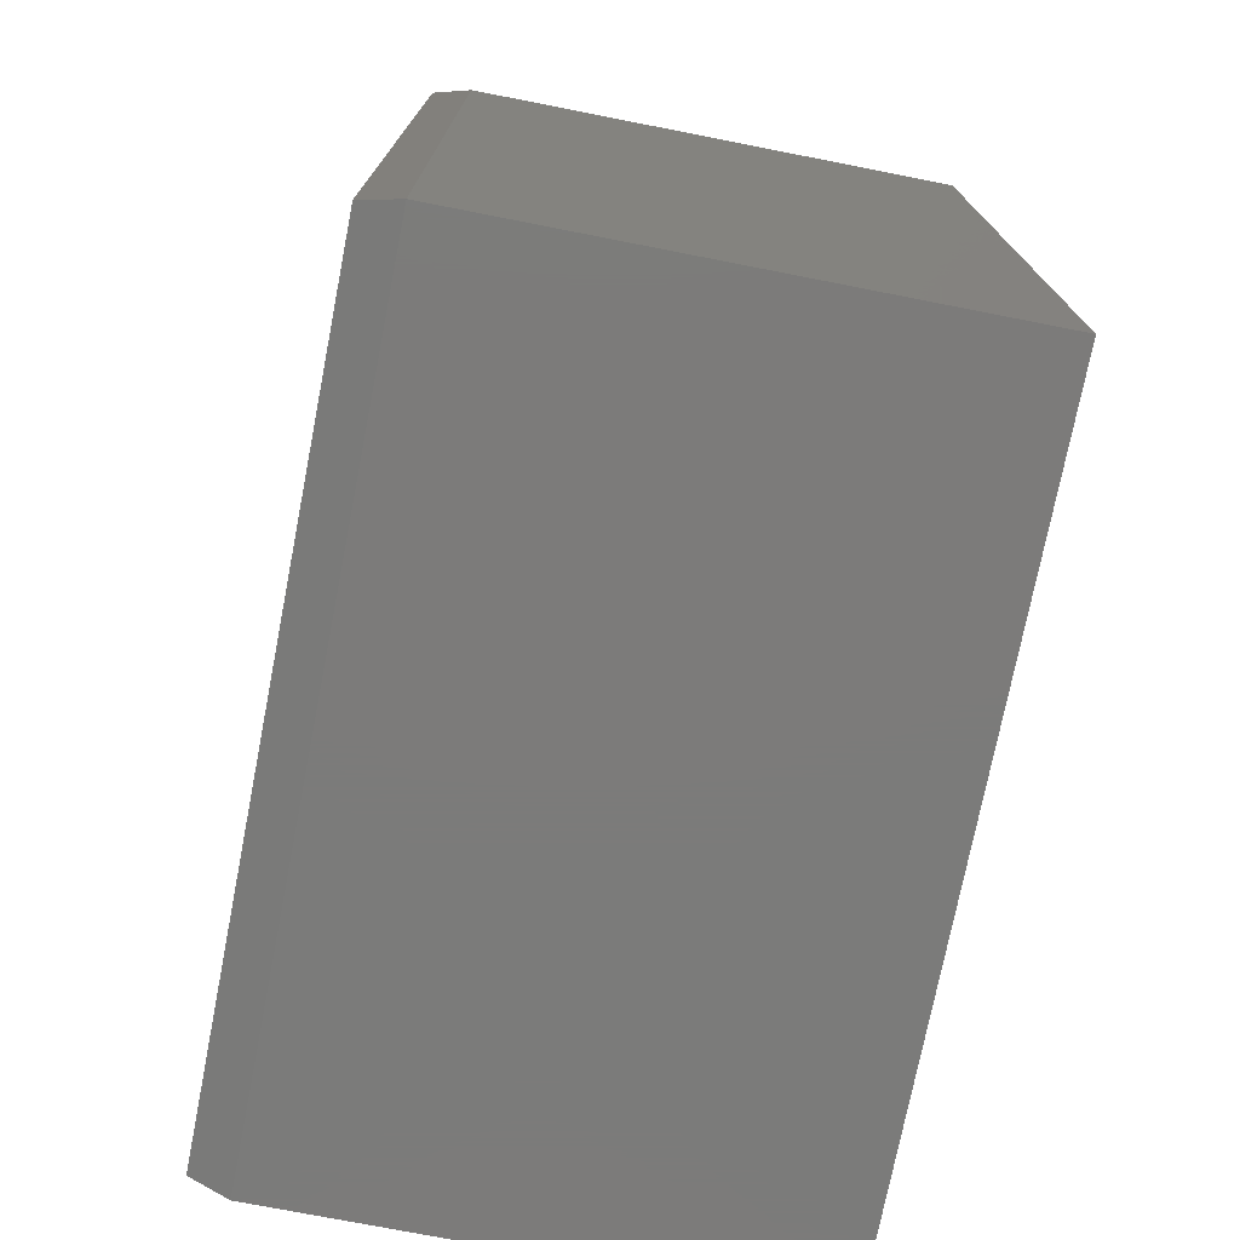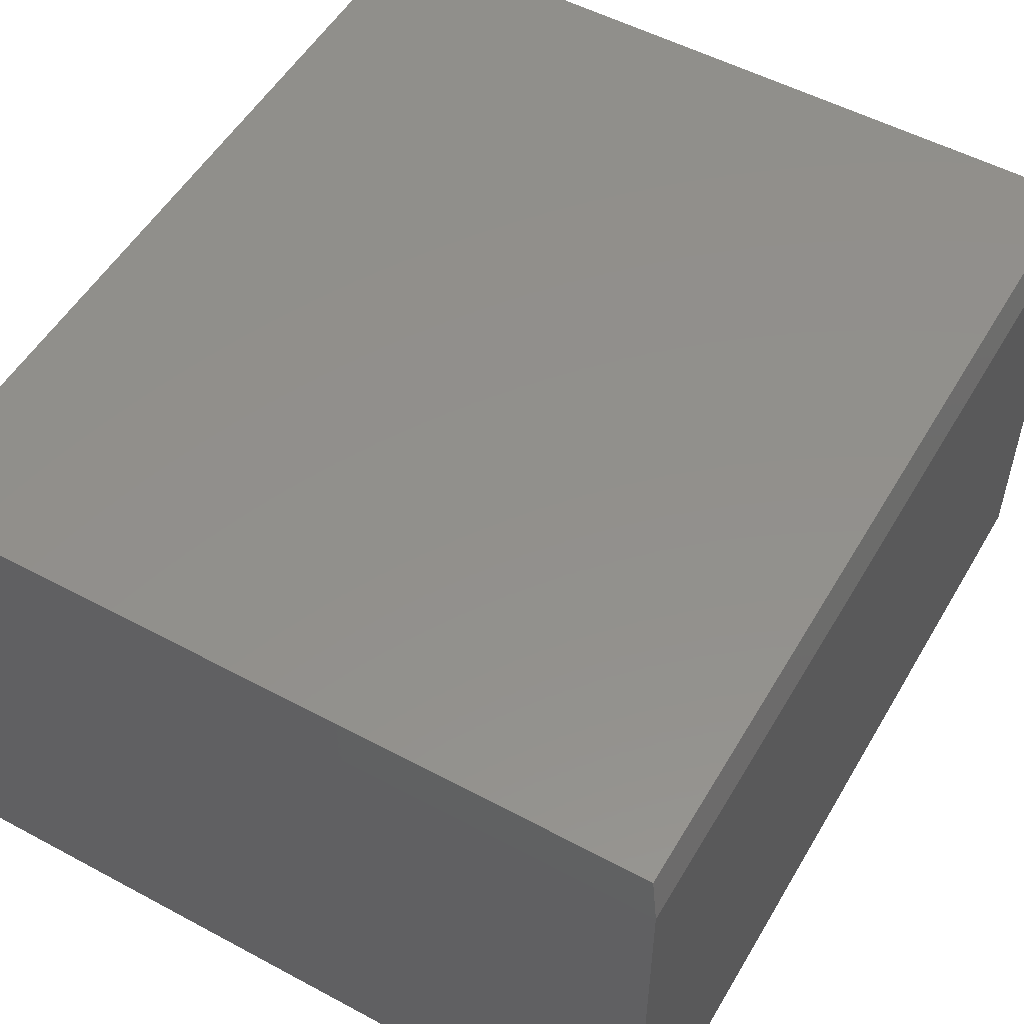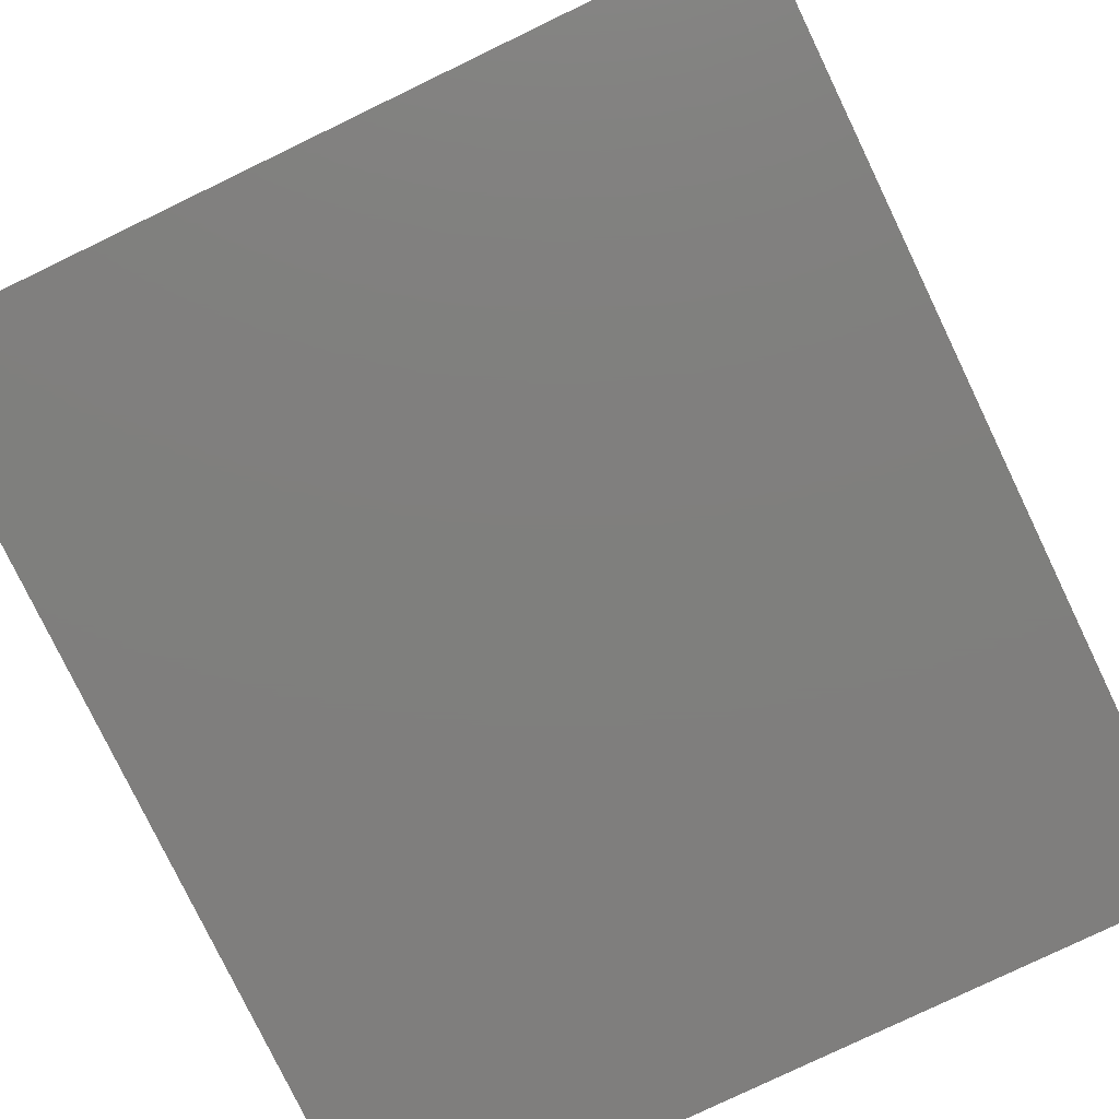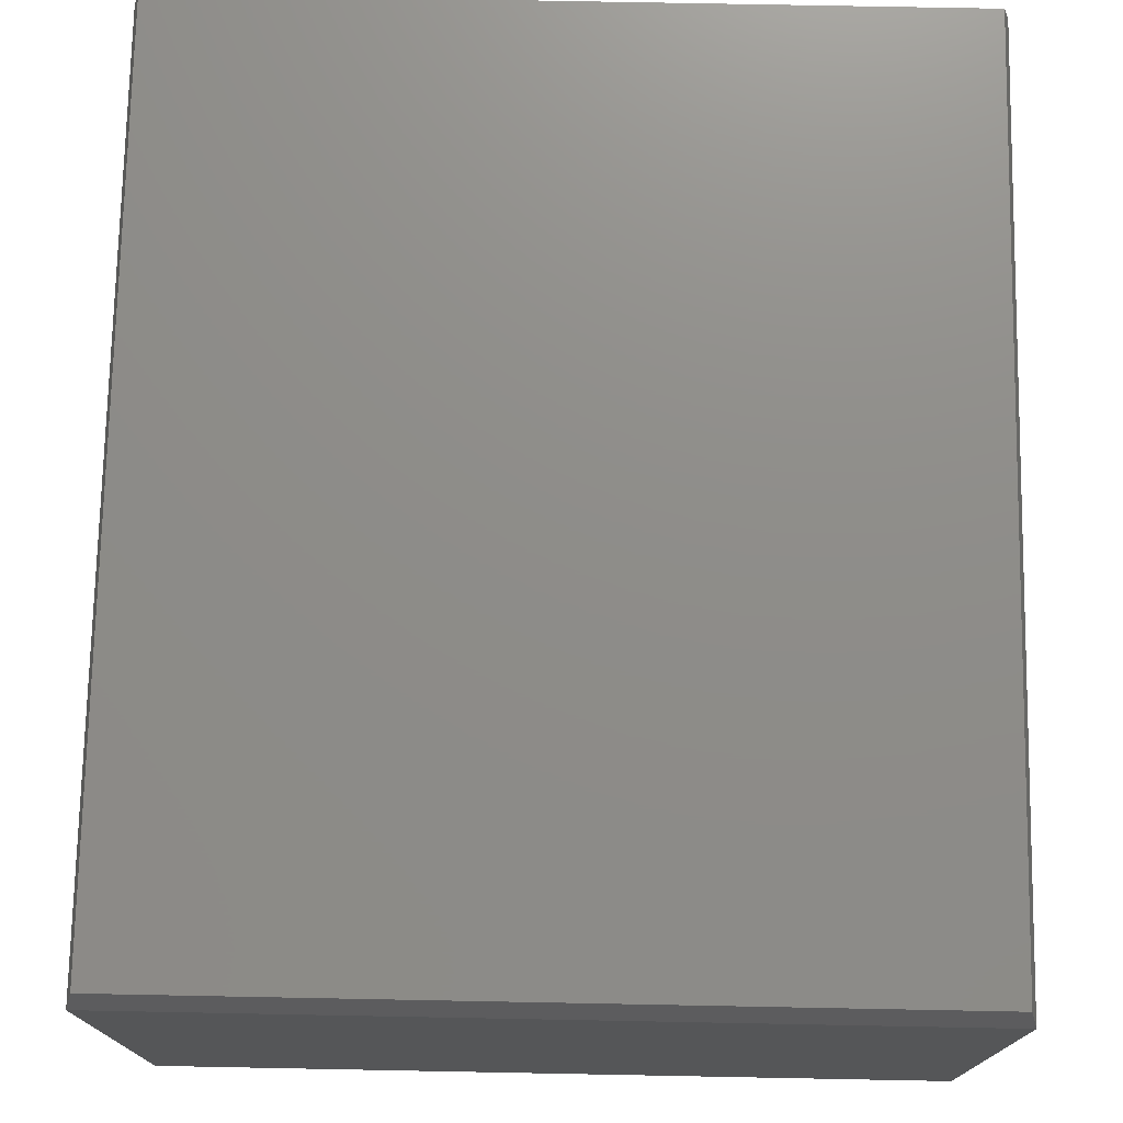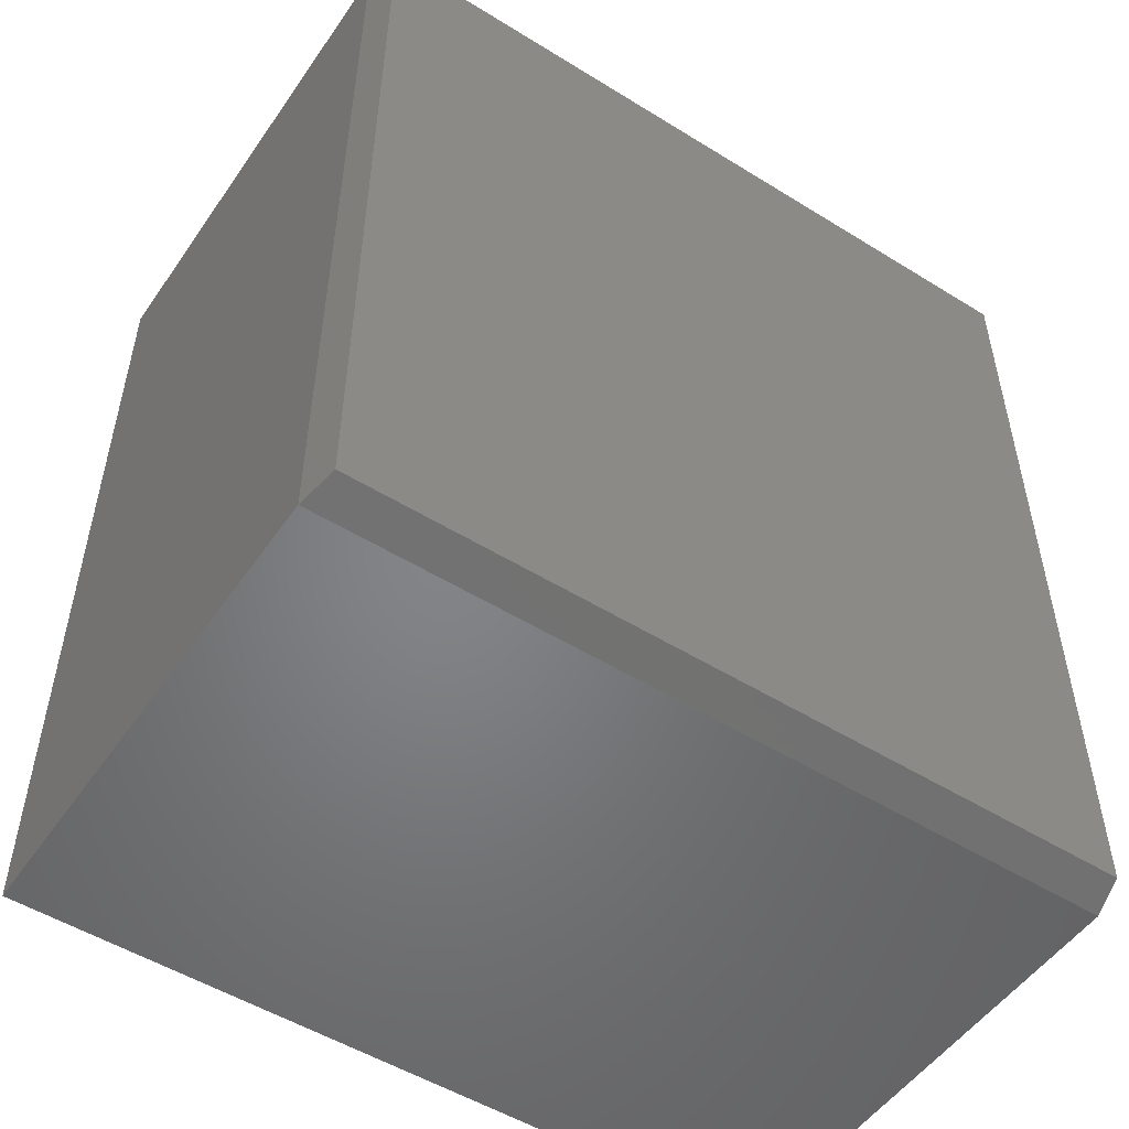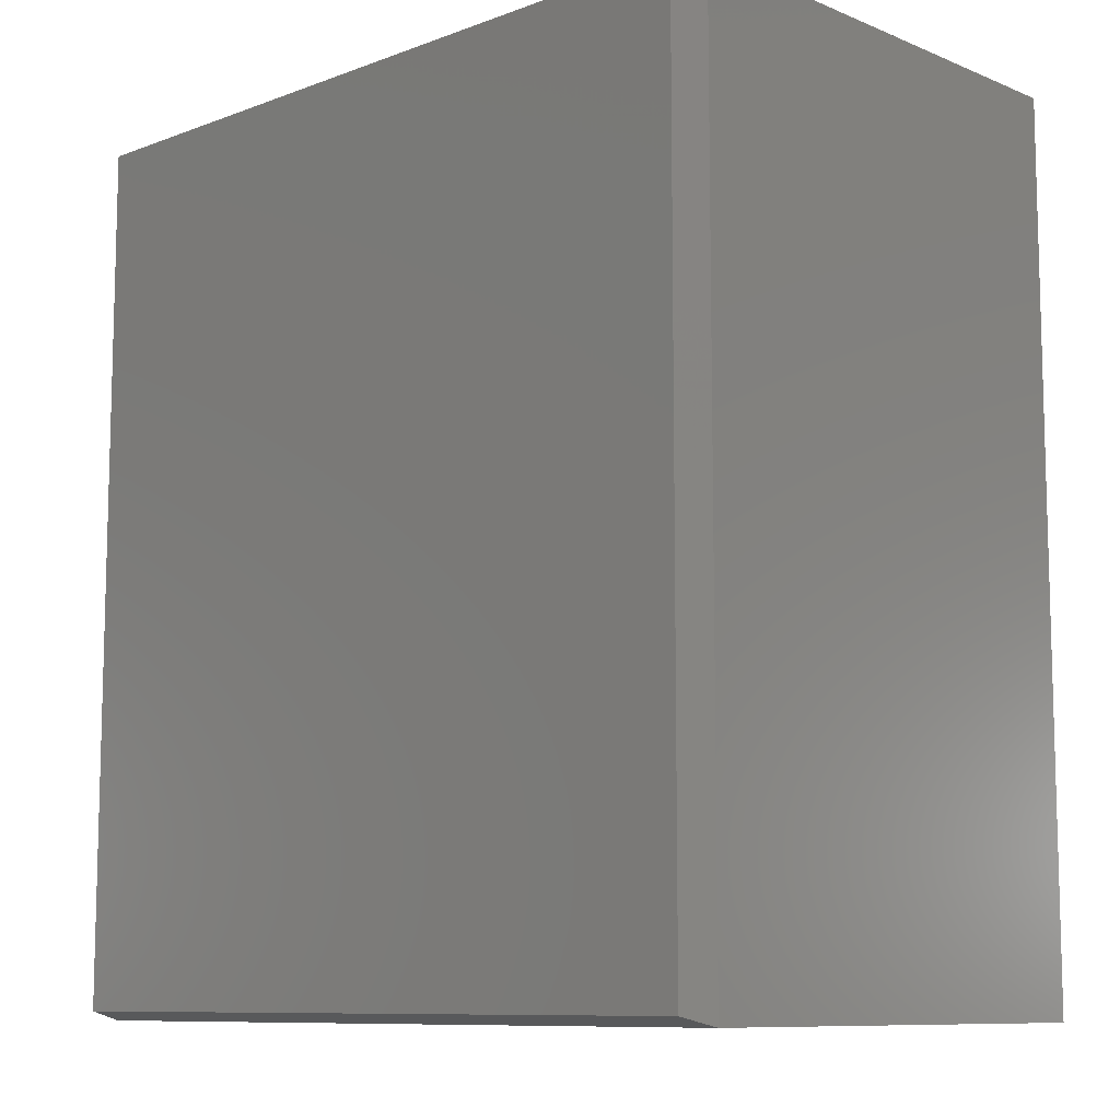
<metadata>
{"format":"stl","ext":"stl","renderer":"f3d","projection":"perspective","resolution":1024,"background":"white","views":[{"elev":-74.6,"azim":78.9,"up":"+Y"},{"elev":53.0,"azim":-150.1,"up":"+Z"},{"elev":-78.9,"azim":25.7,"up":"+Z"},{"elev":74.3,"azim":-178.9,"up":"+Z"},{"elev":-51.9,"azim":-33.8,"up":"+Y"},{"elev":-9.6,"azim":43.7,"up":"+Y"}]}
</metadata>
<code>
# stl→obj: 16 verts, 28 faces
v -0.5391 0 0.4141
v -0.5391 -0.3711 0.4141
v -0.5312 -0.007812 0.4453
v -0.5391 -0.75 0.4141
v -0.5312 -0.7422 0.4453
v 0.1162 -0.75 0.4141
v 0.1162 -0.3711 0.4141
v 0.1084 -0.7422 0.4453
v 0.1162 0 0.4141
v 0.1084 -0.007812 0.4453
v -0.5391 -0.3711 0
v -0.5391 -0.75 0
v -0.5391 0 0
v 0.1162 0 0
v 0.1162 -0.3711 0
v 0.1162 -0.75 0
f 1 2 3
f 3 2 4
f 3 4 5
f 6 7 8
f 8 7 9
f 8 9 10
f 5 8 3
f 3 8 10
f 2 11 4
f 4 11 12
f 1 13 2
f 2 13 11
f 9 14 1
f 1 14 13
f 7 15 9
f 9 15 14
f 6 16 7
f 7 16 15
f 4 12 6
f 6 12 16
f 9 1 10
f 10 1 3
f 4 6 5
f 5 6 8
f 14 15 13
f 13 15 11
f 15 16 11
f 11 16 12

</code>
